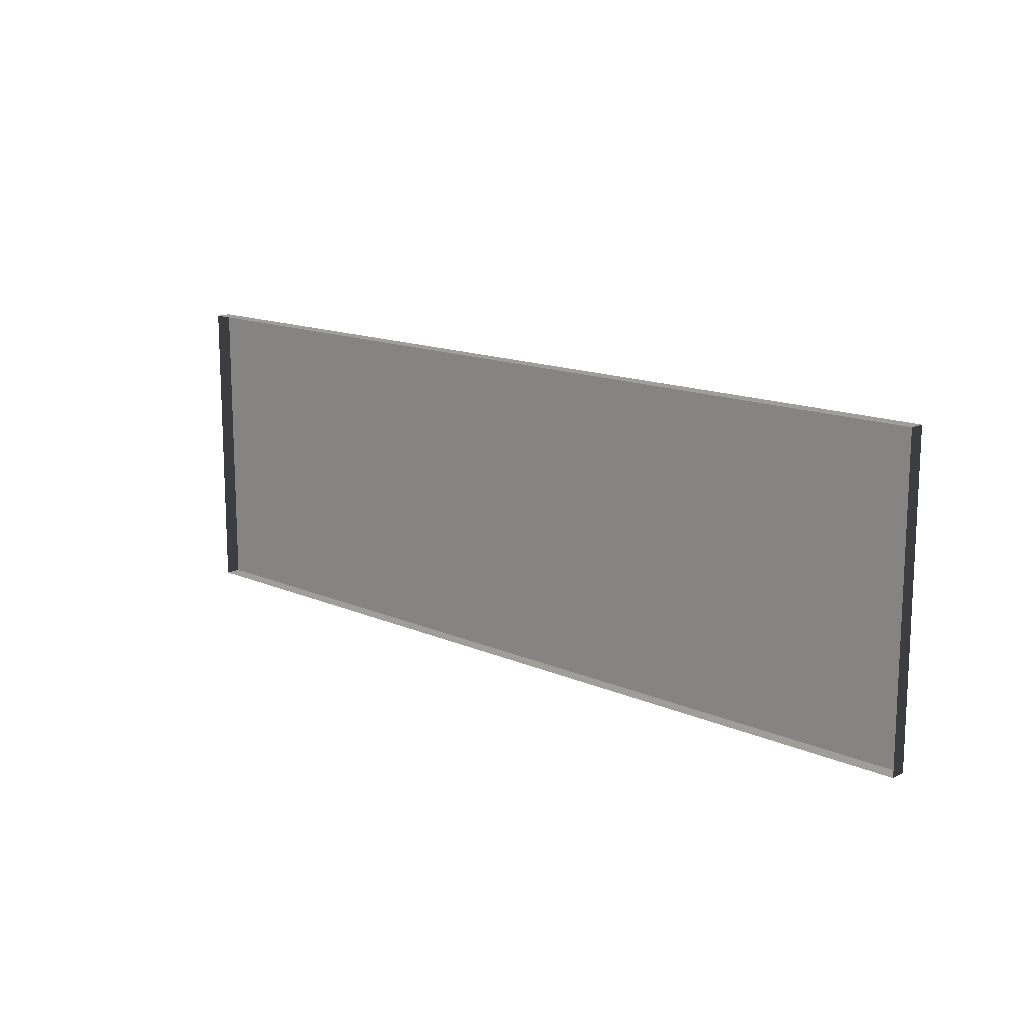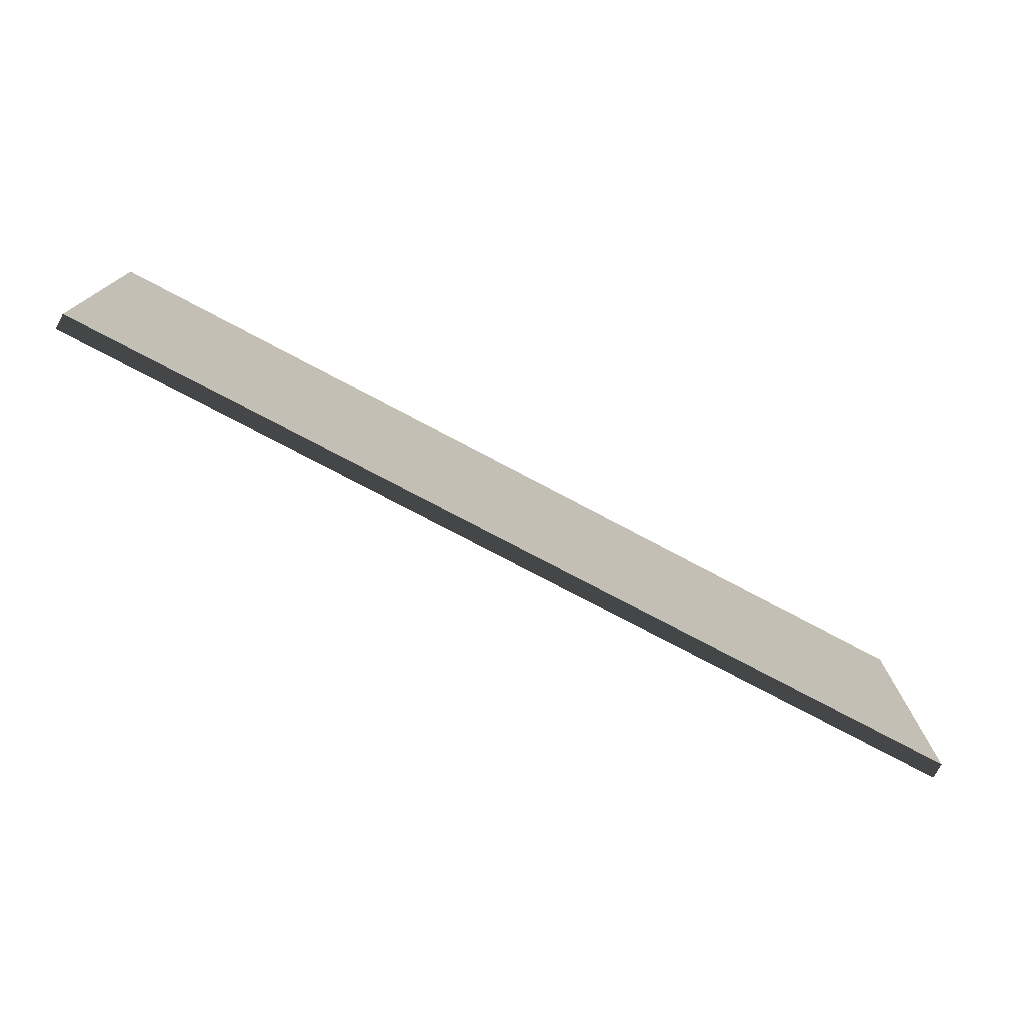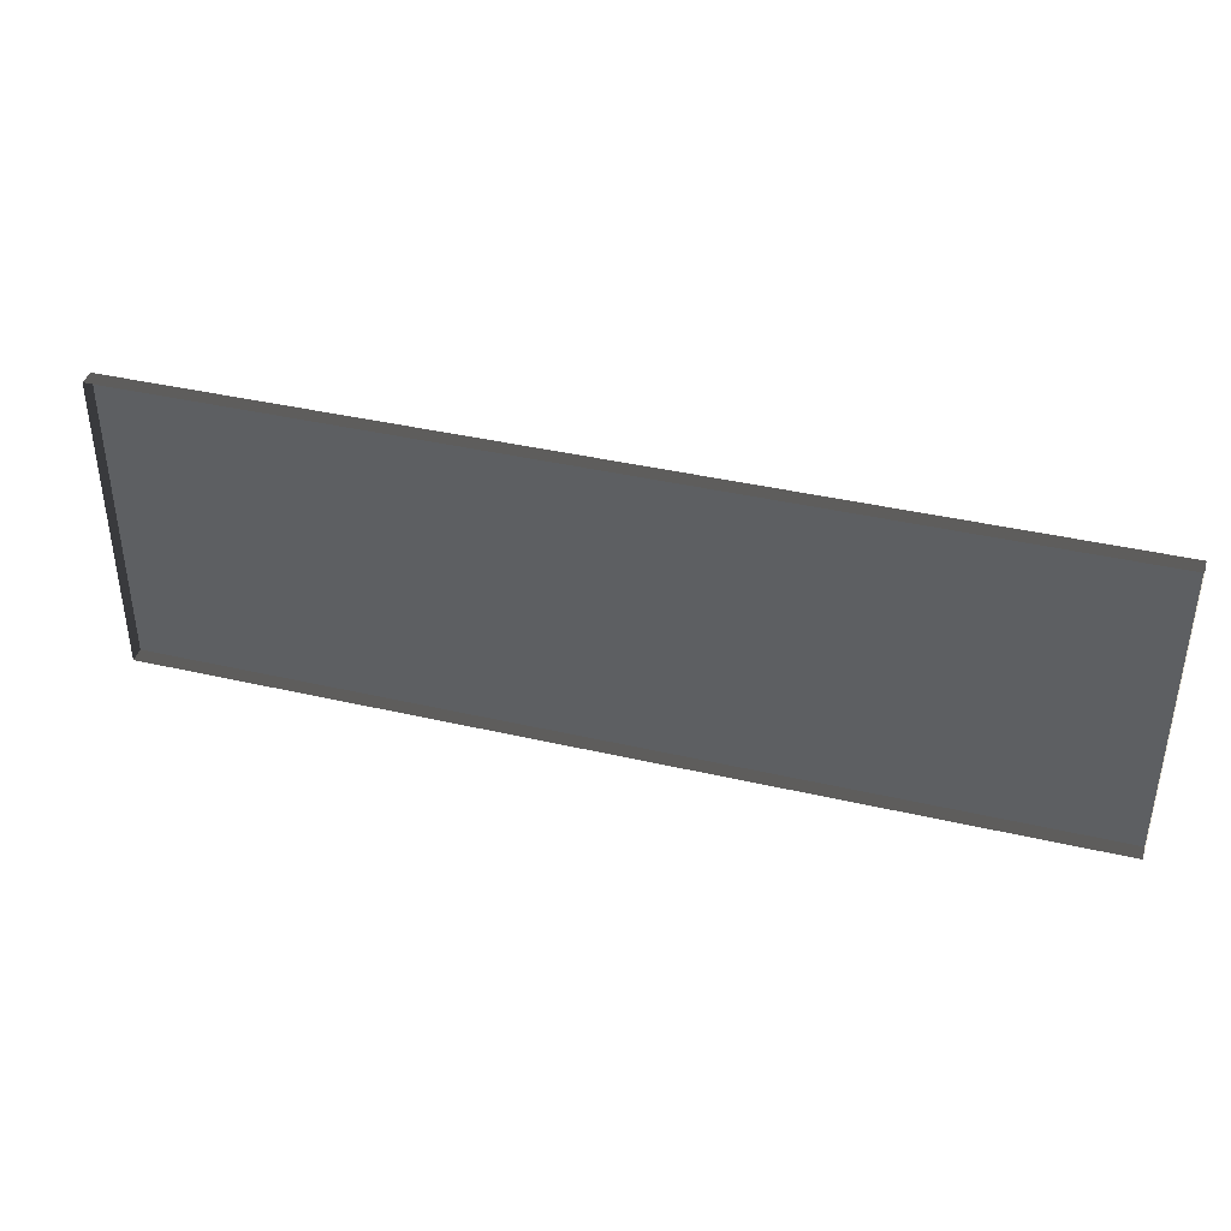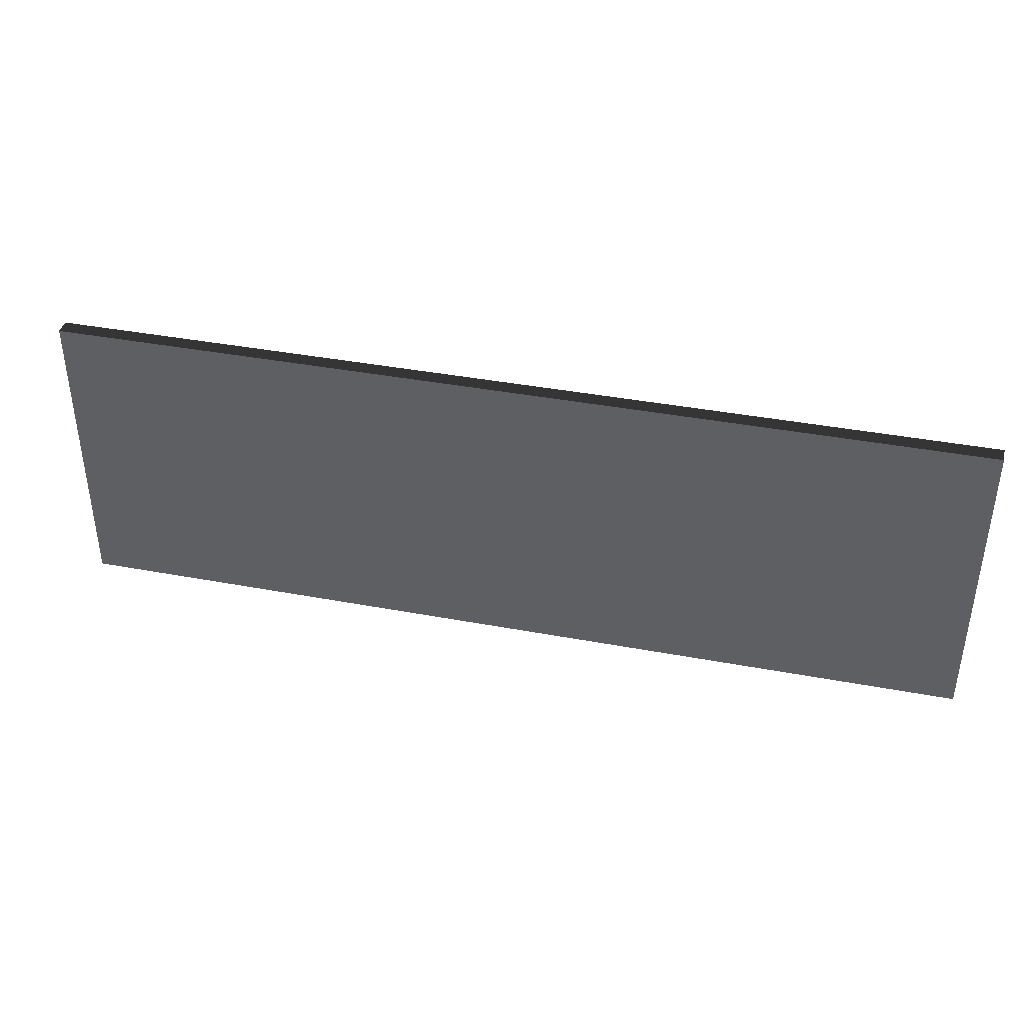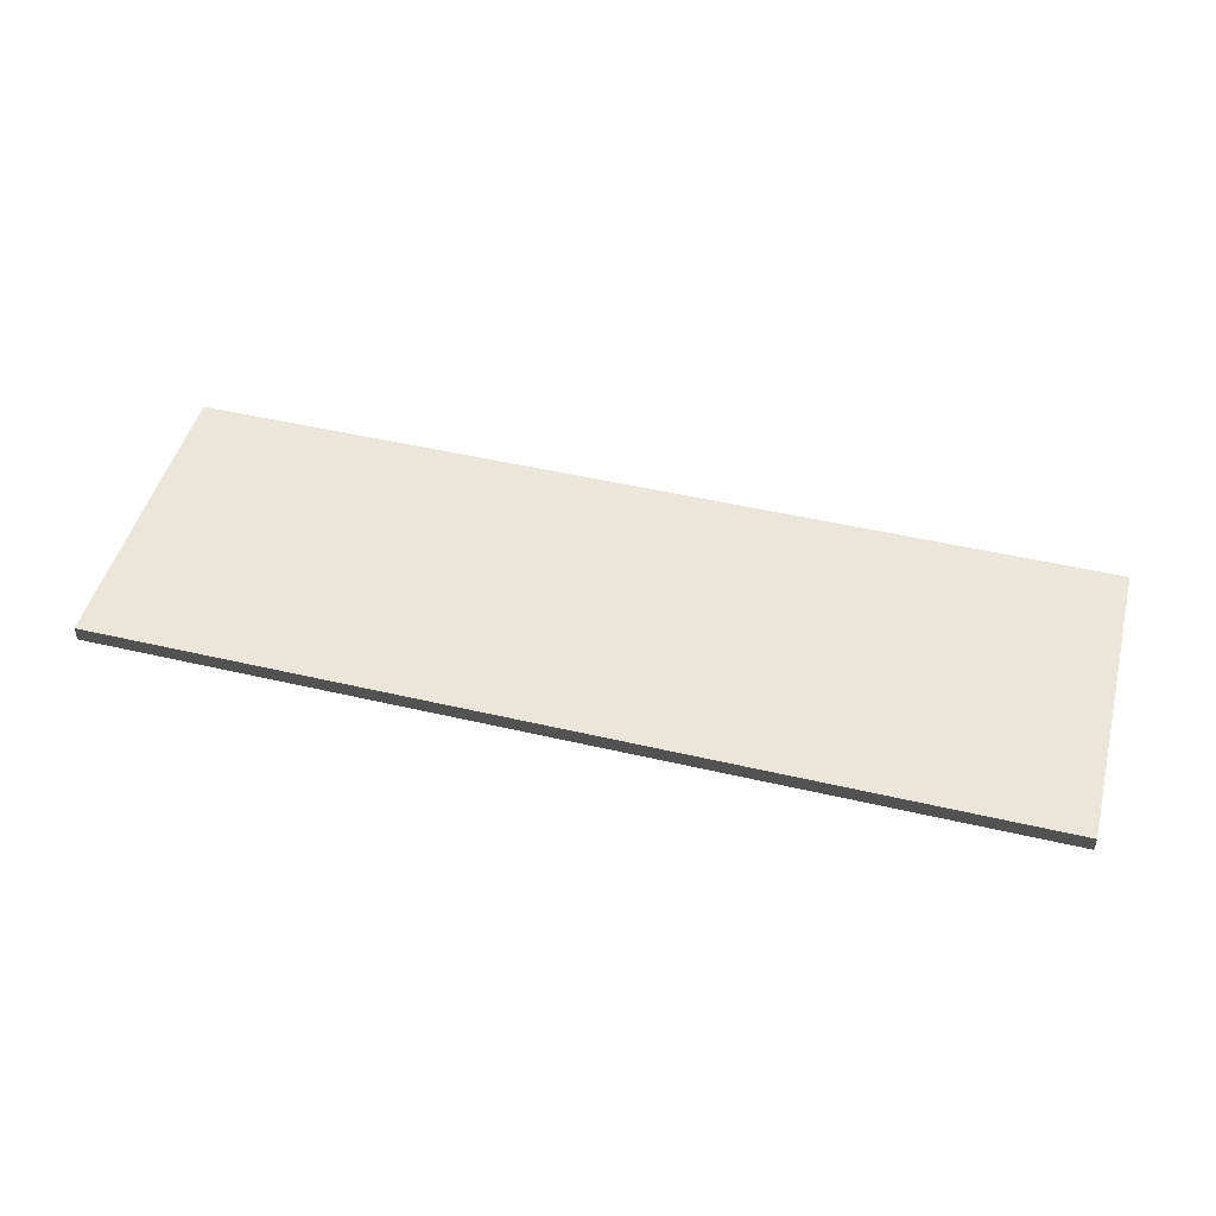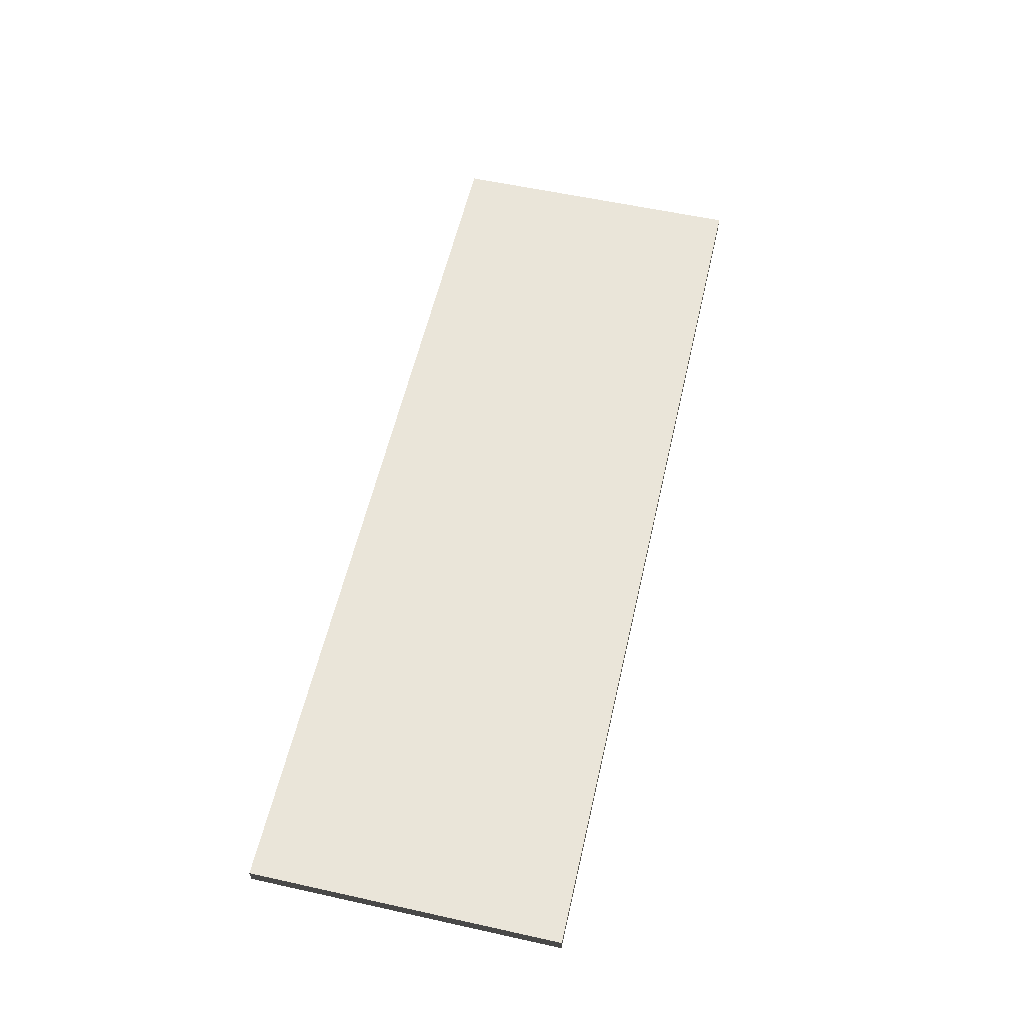
<metadata>
{"format":"obj","ext":"obj","renderer":"f3d","projection":"perspective","resolution":1024,"background":"white","views":[{"elev":14.2,"azim":43.8,"up":"+Z"},{"elev":-75.6,"azim":152.0,"up":"+Z"},{"elev":39.9,"azim":16.0,"up":"+Z"},{"elev":39.6,"azim":-166.9,"up":"+Z"},{"elev":48.0,"azim":-165.3,"up":"+Y"},{"elev":57.9,"azim":102.9,"up":"+Y"}]}
</metadata>
<code>
v 3 -1.129e-07 7.539e-06
v 1.4e-05 0.05 7.775e-06
v 1.4e-05 -1.129e-07 7.777e-06
v 3 0.05 7.537e-06
v 3 -5.101e-07 1
v 1.213e-05 0.05 1
v 3 0.05 1
v 1.213e-05 -5.101e-07 1
v 1.4e-05 -1.129e-07 7.777e-06
v 1.213e-05 0.05 1
v 1.213e-05 -5.101e-07 1
v 1.4e-05 0.05 7.775e-06
v 3 0.05 7.537e-06
v 3 -5.101e-07 1
v 3 0.05 1
v 3 -1.129e-07 7.539e-06
v 1.4e-05 0.05 7.775e-06
v 3 0.05 1
v 1.213e-05 0.05 1
v 3 0.05 7.537e-06
g floor_1x3m_9_8906_527
f 1 3 2
f 2 4 1
f 5 7 6
f 6 8 5
f 9 11 10
f 10 12 9
f 13 15 14
f 14 16 13
f 17 19 18
f 18 20 17

</code>
